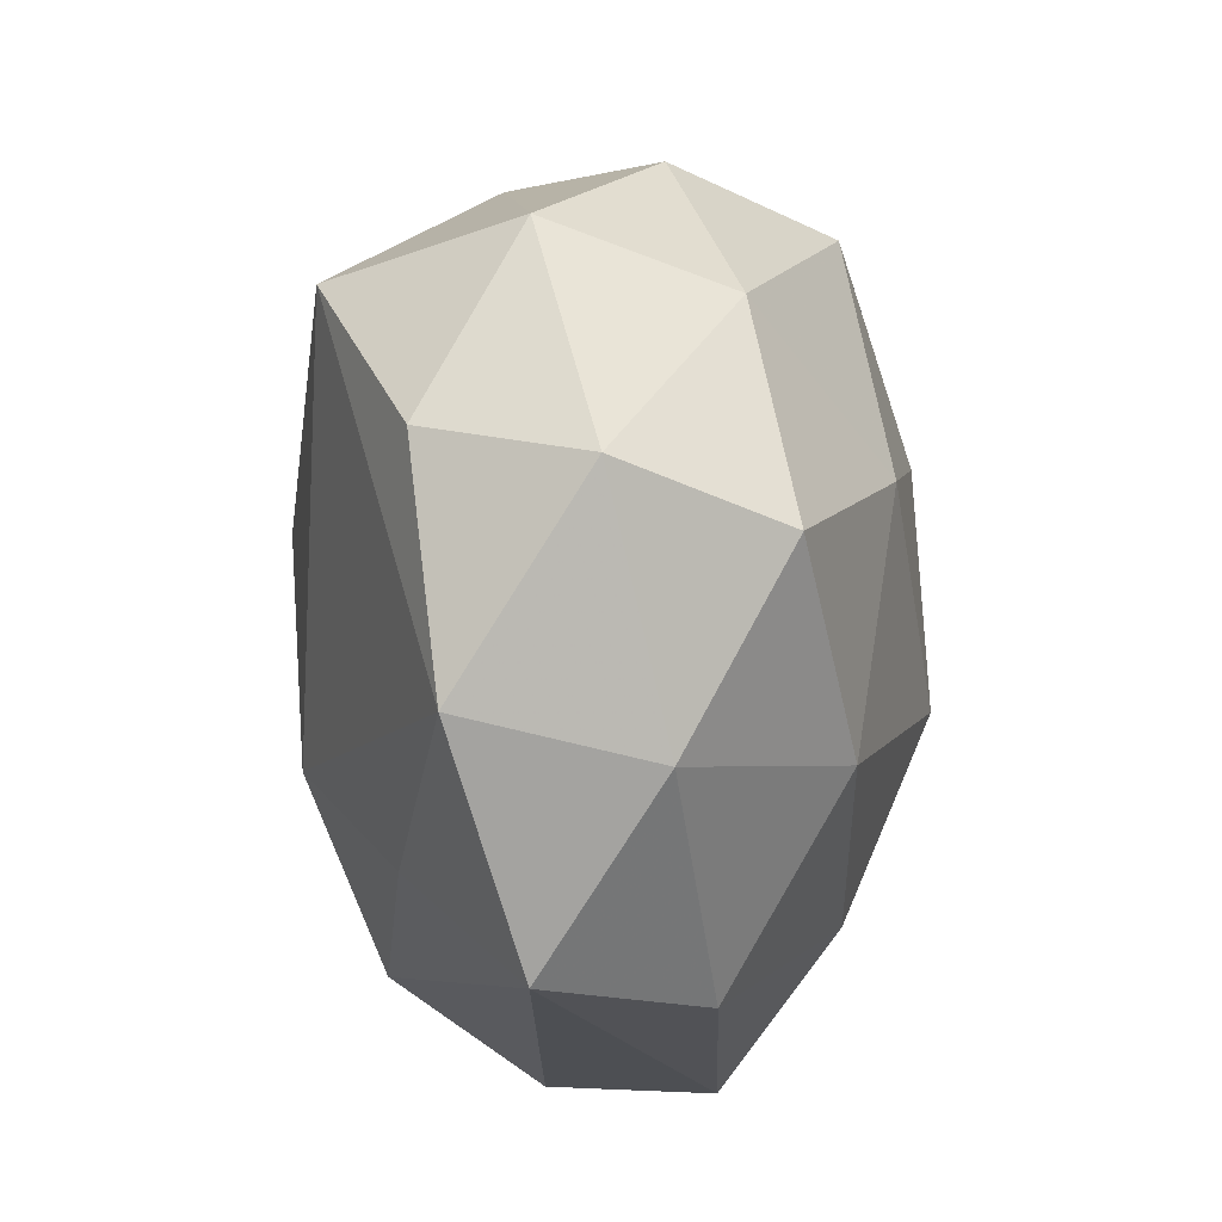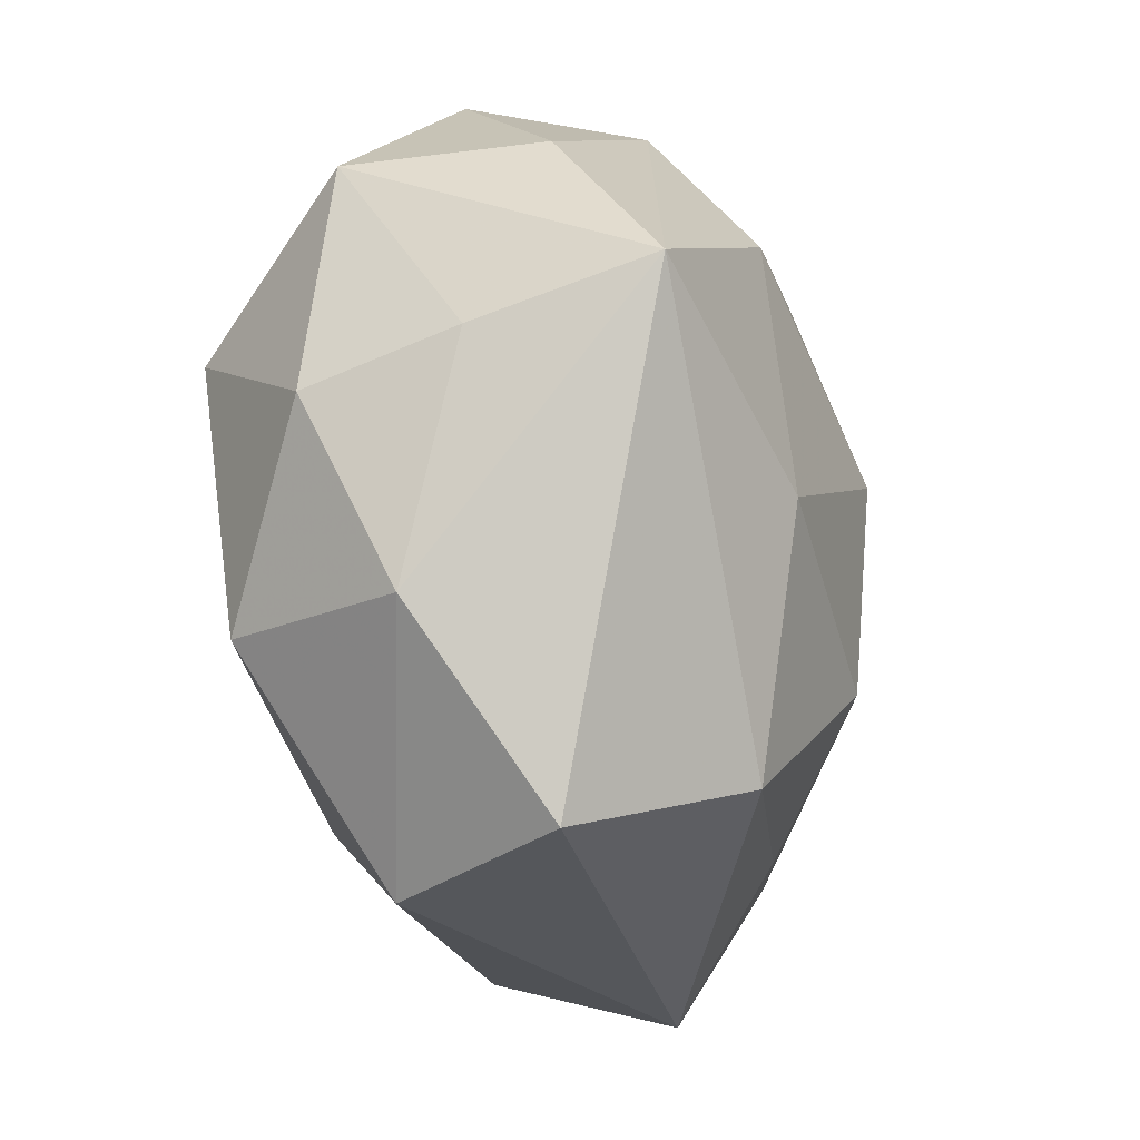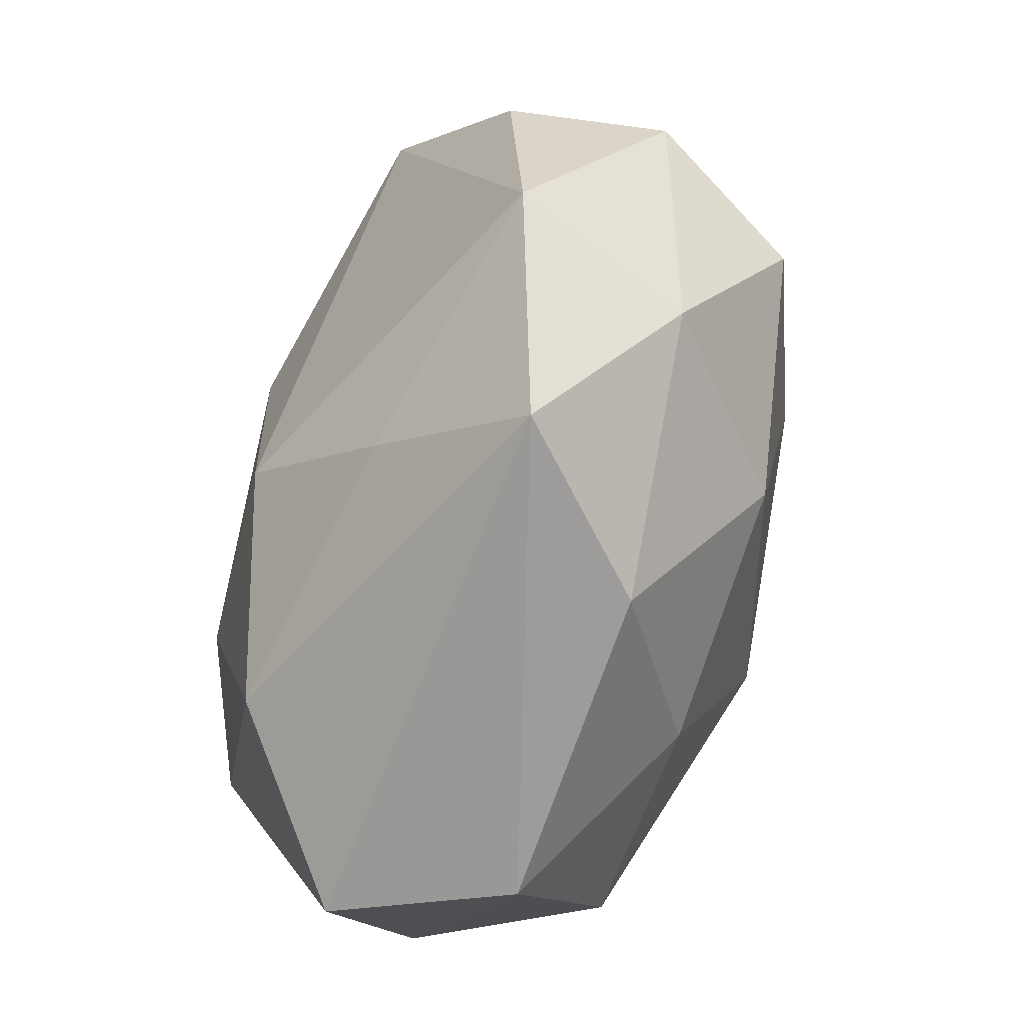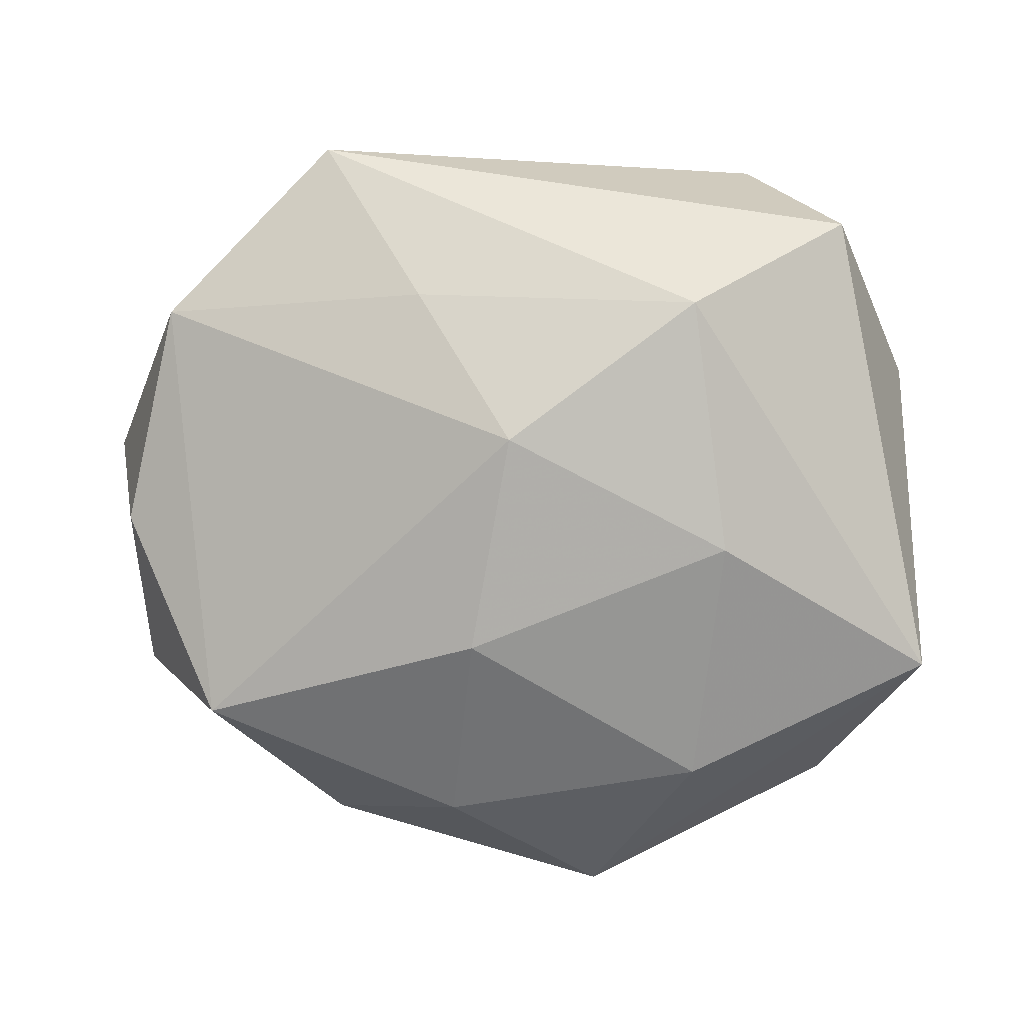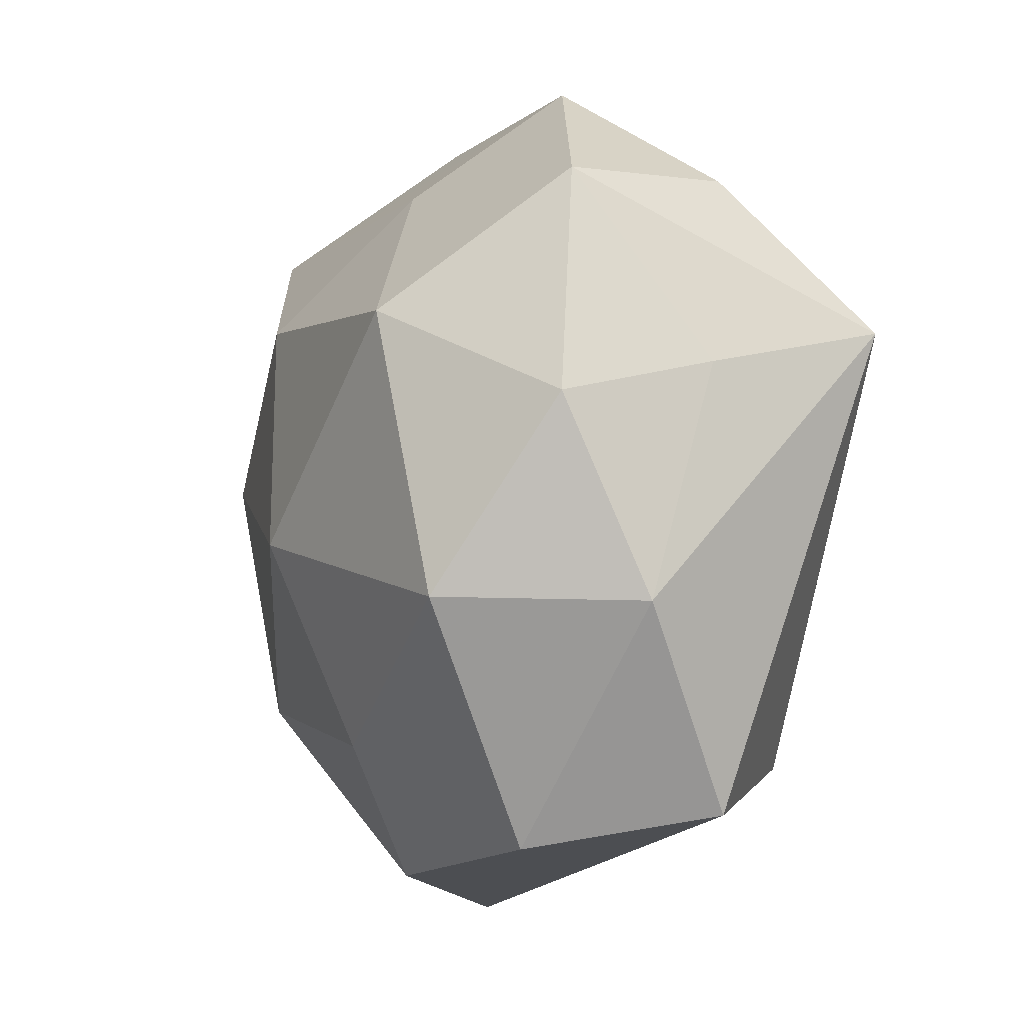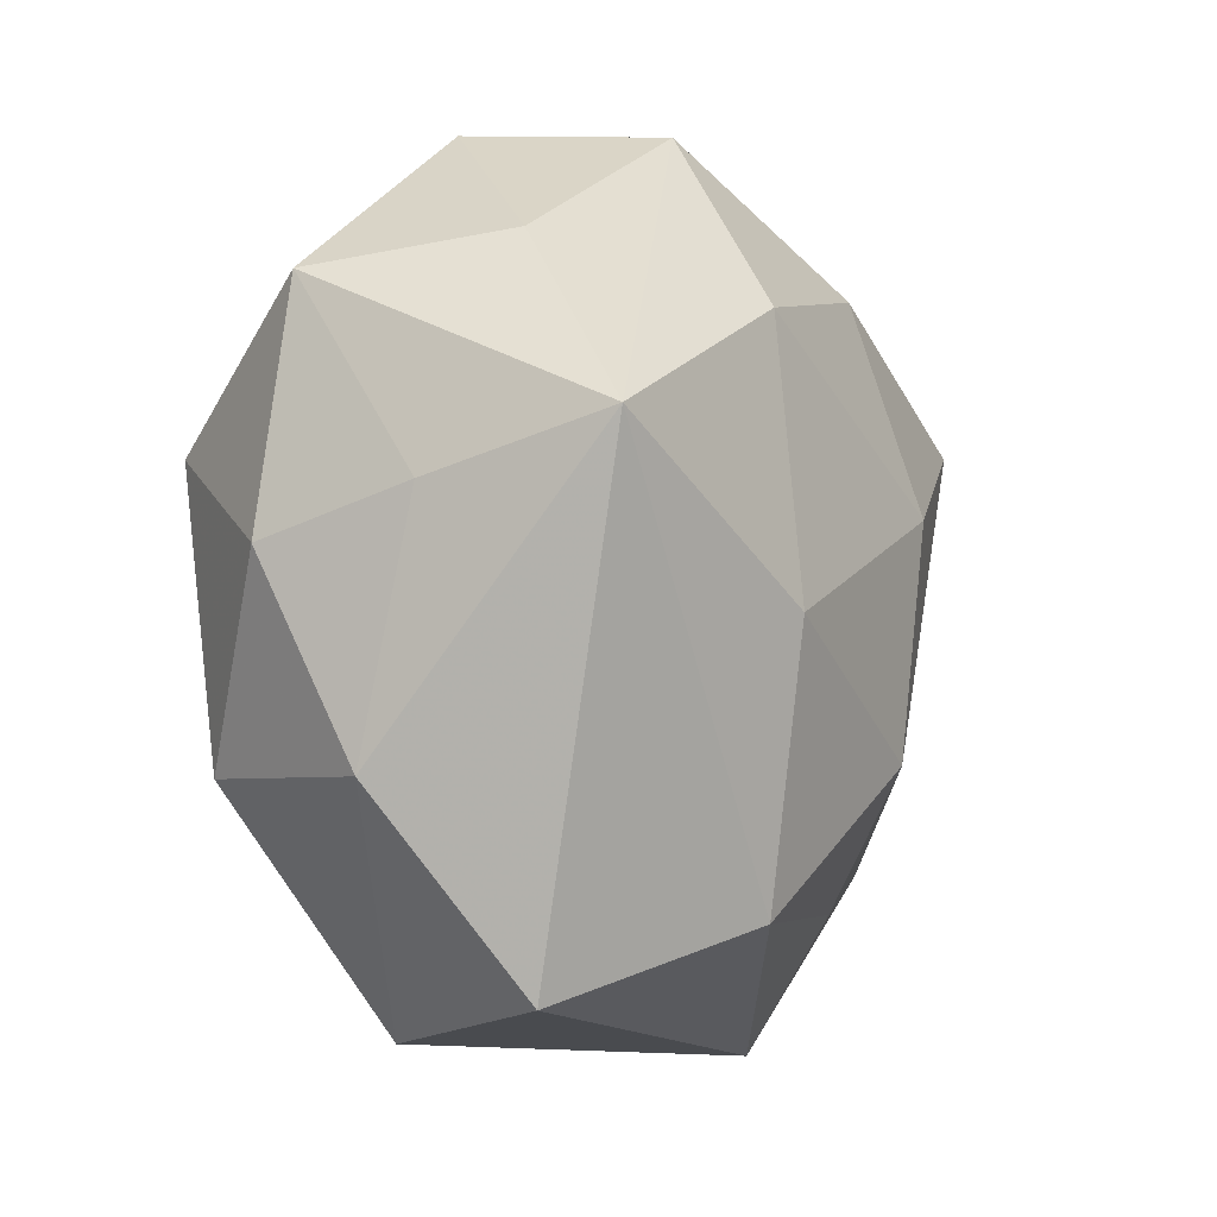
<metadata>
{"format":"obj","ext":"obj","renderer":"f3d","projection":"perspective","resolution":1024,"background":"white","views":[{"elev":-22.4,"azim":-85.9,"up":"+Y"},{"elev":-21.4,"azim":105.9,"up":"+Y"},{"elev":-72.3,"azim":-107.0,"up":"+Y"},{"elev":-74.6,"azim":-2.6,"up":"+Z"},{"elev":-13.3,"azim":70.1,"up":"+Y"},{"elev":-7.3,"azim":113.8,"up":"+Y"}]}
</metadata>
<code>
v 0.04851 0.01099 -0.02379
v -0.05015 0.02125 -0.003807
v 0.01484 0.03319 0.01949
v -0.02412 0.03919 -0.009335
v 0.03423 0.01216 0.02964
v 0.007309 -0.03185 0.02375
v -0.05531 -0.006187 0.003296
v -0.02113 -0.02395 0.0254
v 0.036 -0.04153 -0.009881
v -0.04698 -0.02704 -0.01178
v -0.0439 0.01541 0.01604
v -0.004297 -0.01733 -0.03164
v 0.04553 0.02714 0.01106
v -0.01934 0.03474 0.0254
v 0.04899 0.005639 -0.003744
v 0.02217 -0.004719 -0.03085
v 0.002868 0.01841 0.03286
v -0.0111 -0.045 0.01134
v -0.05155 -0.0009985 -0.01465
v -0.007655 0.008183 -0.03323
v 0.006315 -0.00857 0.03394
v -0.03963 0.02039 -0.02574
v 0.03873 0.03059 -0.009621
v -0.01593 -0.03204 -0.01955
v 0.009822 0.04662 -0.01253
v -0.0284 -0.04732 -0.005302
v -0.02389 0.004717 0.03018
v 0.03667 -0.01972 0.02412
v -0.005218 0.0478 0.007329
v -0.0399 -0.03024 0.008747
v 0.04829 0.0009498 0.01343
v 0.04715 -0.02069 0.00295
v 0.02517 0.0446 0.004257
v 0.02048 0.02511 -0.02743
v -0.03329 0.03659 0.007992
v -0.009078 0.03231 -0.02487
v 0.01706 -0.03357 -0.02529
v 0.02588 -0.04494 0.009879
v -0.04556 -0.009982 0.02084
f 22 19 2
f 26 38 18
f 20 12 22
f 7 2 19
f 10 7 19
f 22 12 10
f 10 19 22
f 22 2 4
f 29 25 4
f 33 25 29
f 29 14 33
f 12 20 16
f 1 37 16
f 16 37 12
f 36 20 22
f 22 4 36
f 36 4 25
f 9 38 26
f 26 37 9
f 9 37 1
f 26 10 24
f 24 10 12
f 24 37 26
f 12 37 24
f 39 7 30
f 7 10 30
f 30 10 26
f 26 18 30
f 11 7 39
f 2 7 11
f 21 28 5
f 29 4 35
f 35 4 2
f 35 14 29
f 2 11 35
f 35 11 14
f 5 28 31
f 3 33 14
f 1 25 23
f 25 33 23
f 20 36 34
f 1 16 34
f 34 16 20
f 34 25 1
f 34 36 25
f 27 11 39
f 14 11 27
f 17 21 5
f 5 3 17
f 17 3 14
f 14 27 17
f 17 27 21
f 39 30 8
f 8 30 18
f 8 27 39
f 21 27 8
f 38 28 6
f 28 21 6
f 21 8 6
f 6 18 38
f 6 8 18
f 5 31 13
f 13 3 5
f 33 3 13
f 13 23 33
f 13 31 15
f 13 15 1
f 1 23 13
f 32 31 28
f 32 28 38
f 38 9 32
f 15 31 32
f 1 15 32
f 32 9 1

</code>
